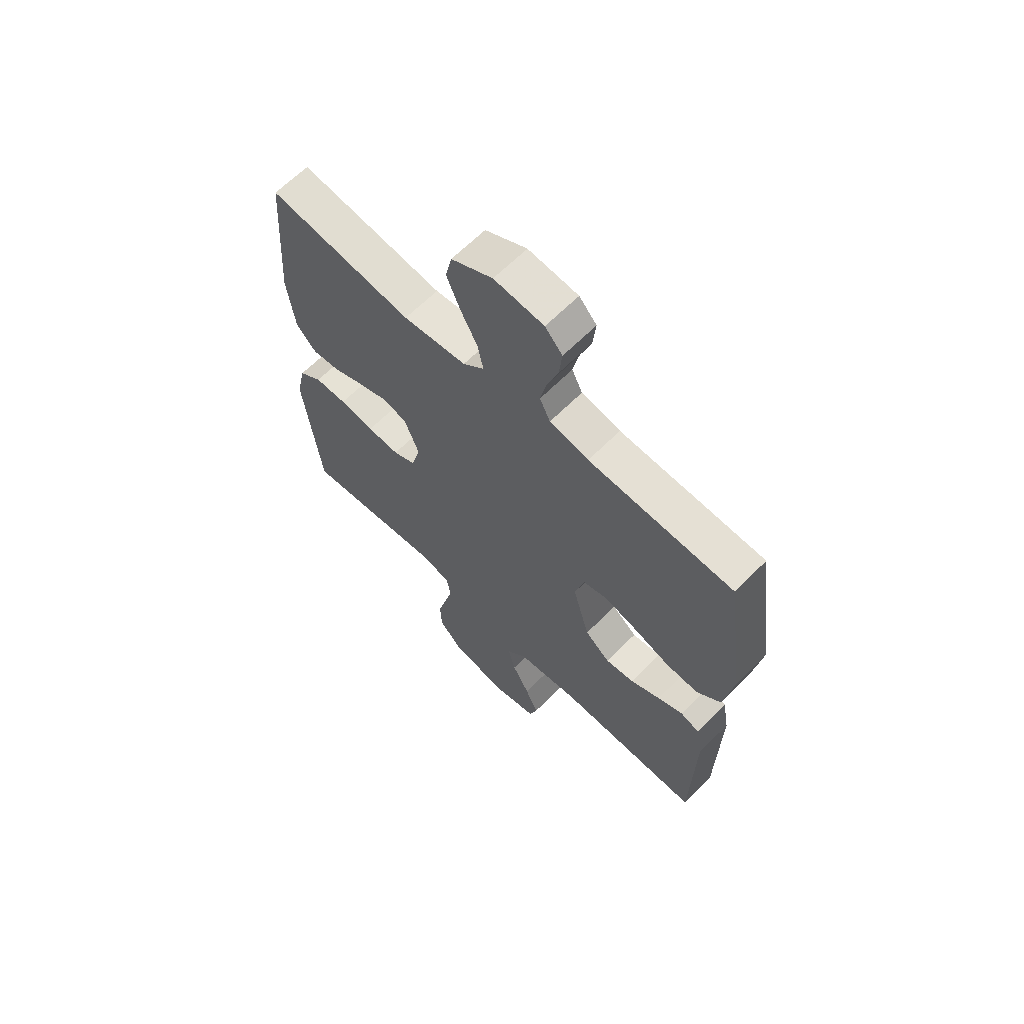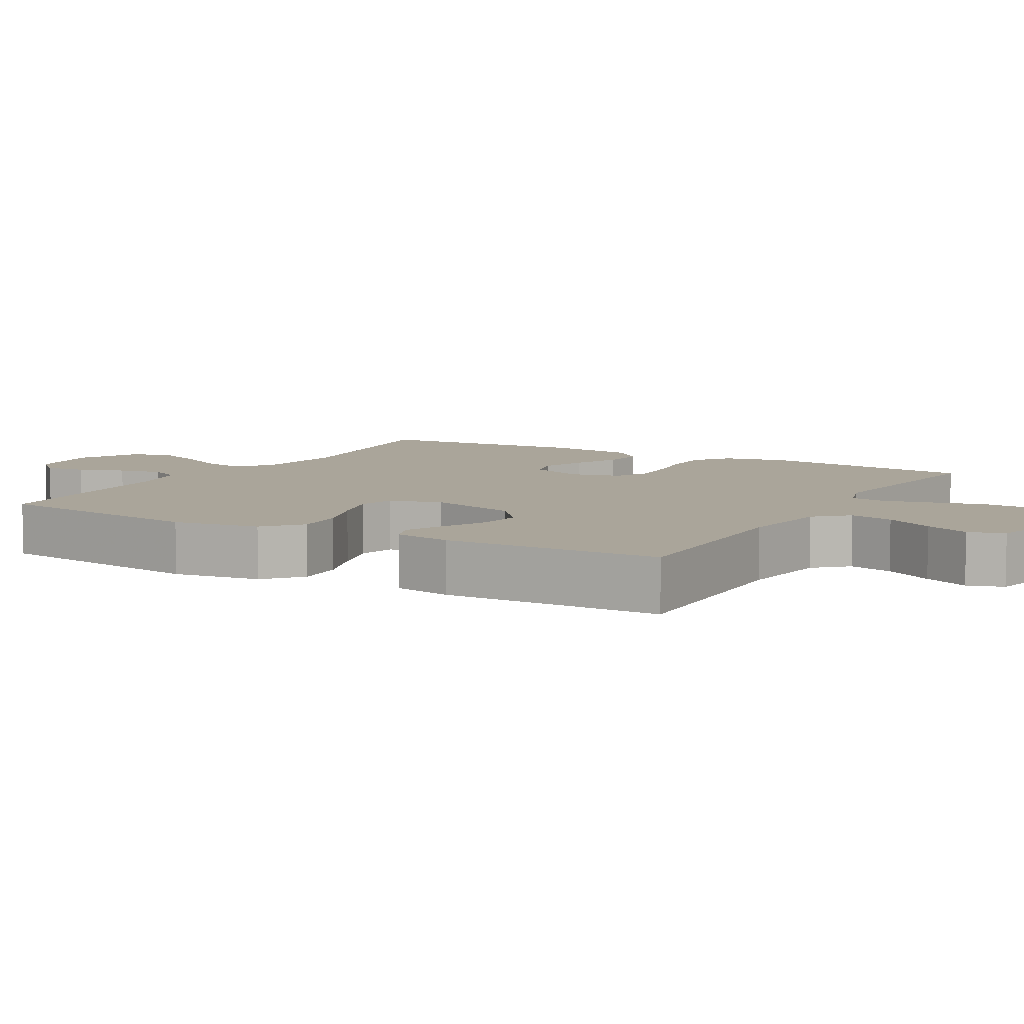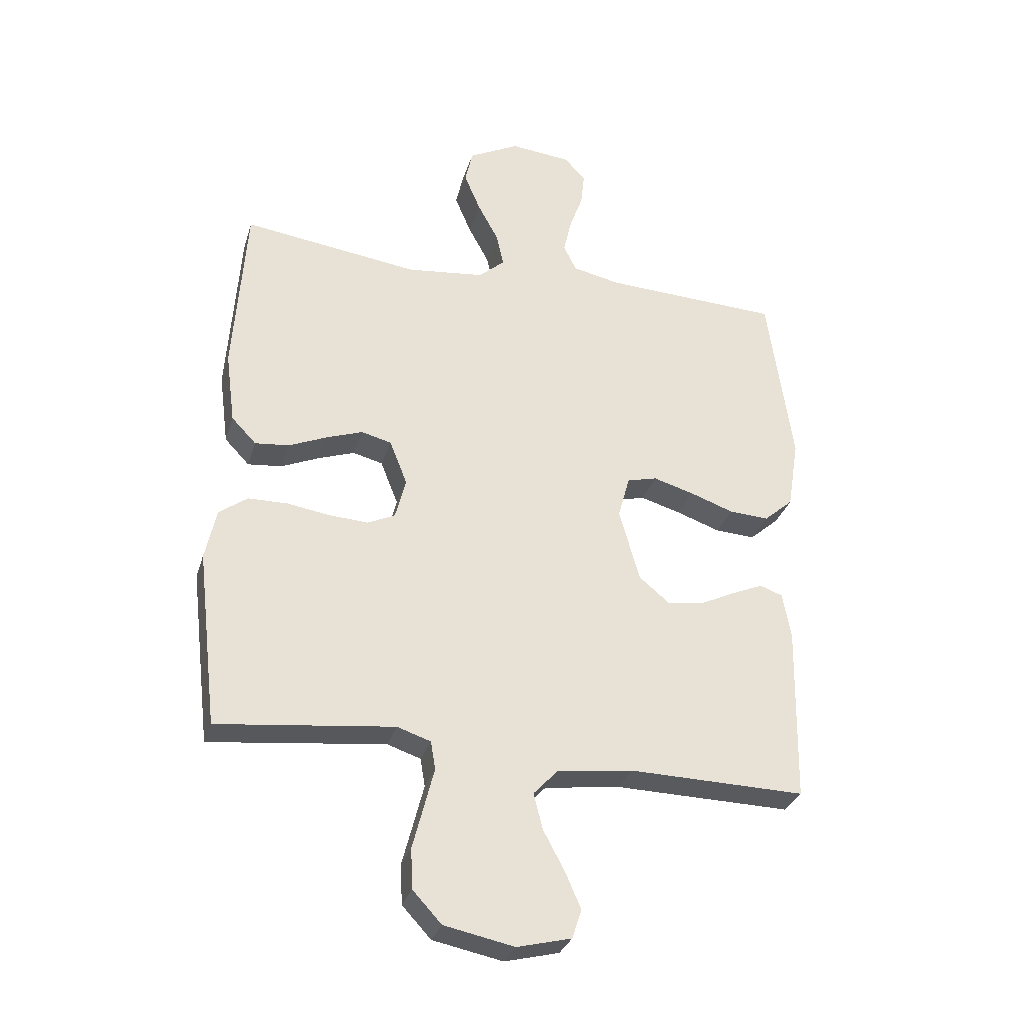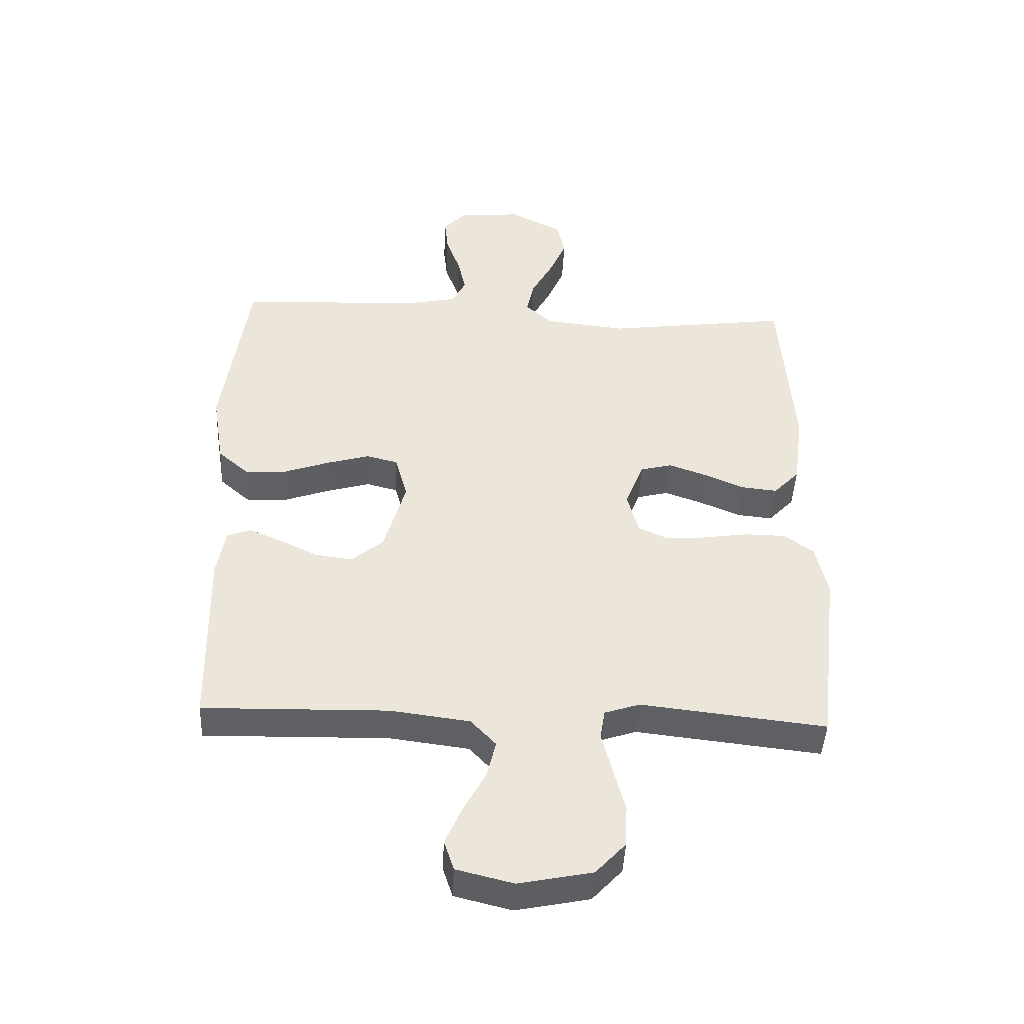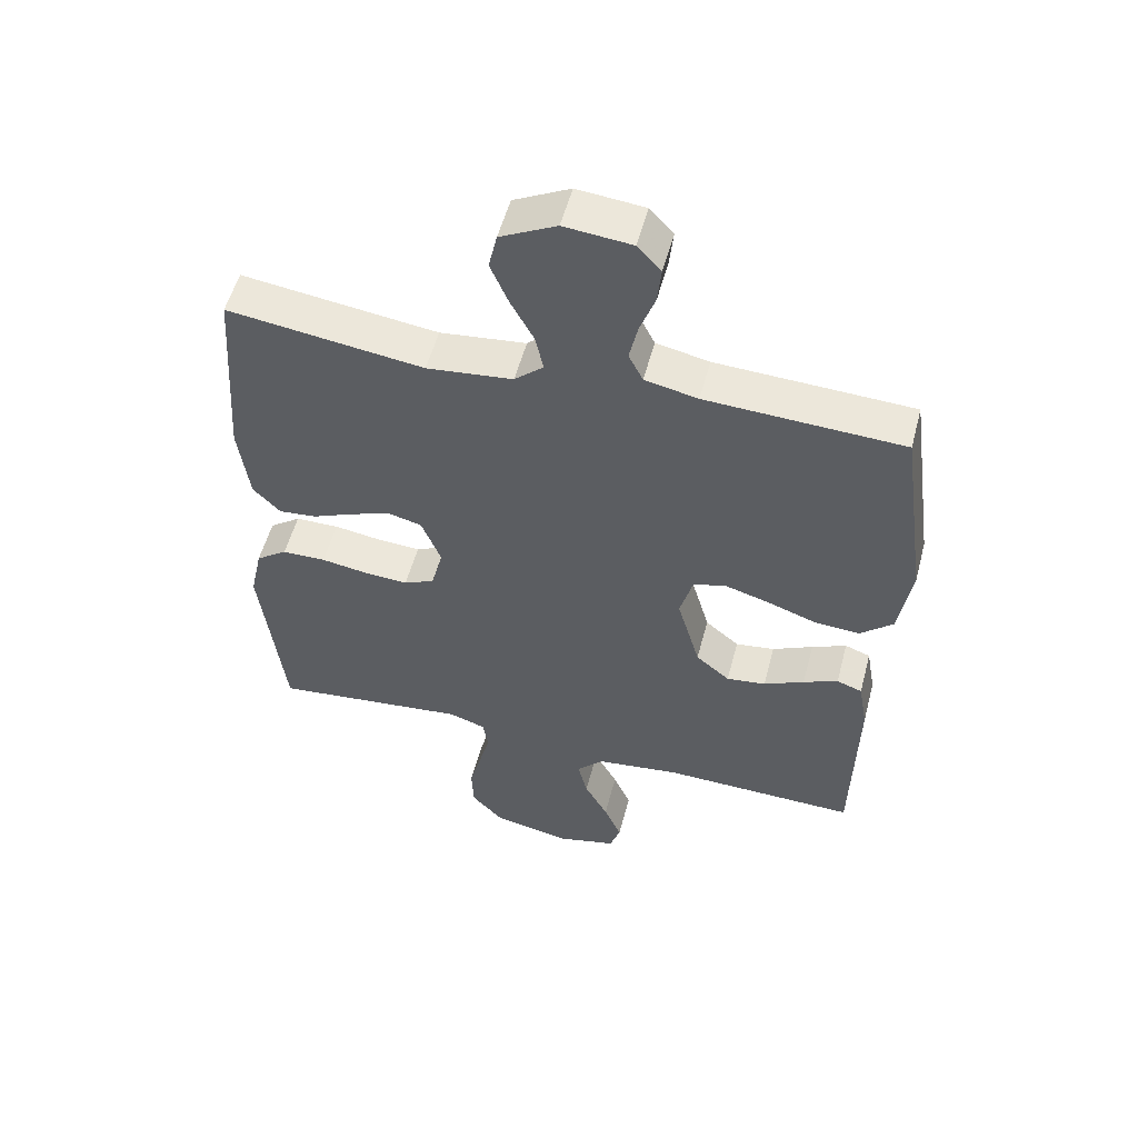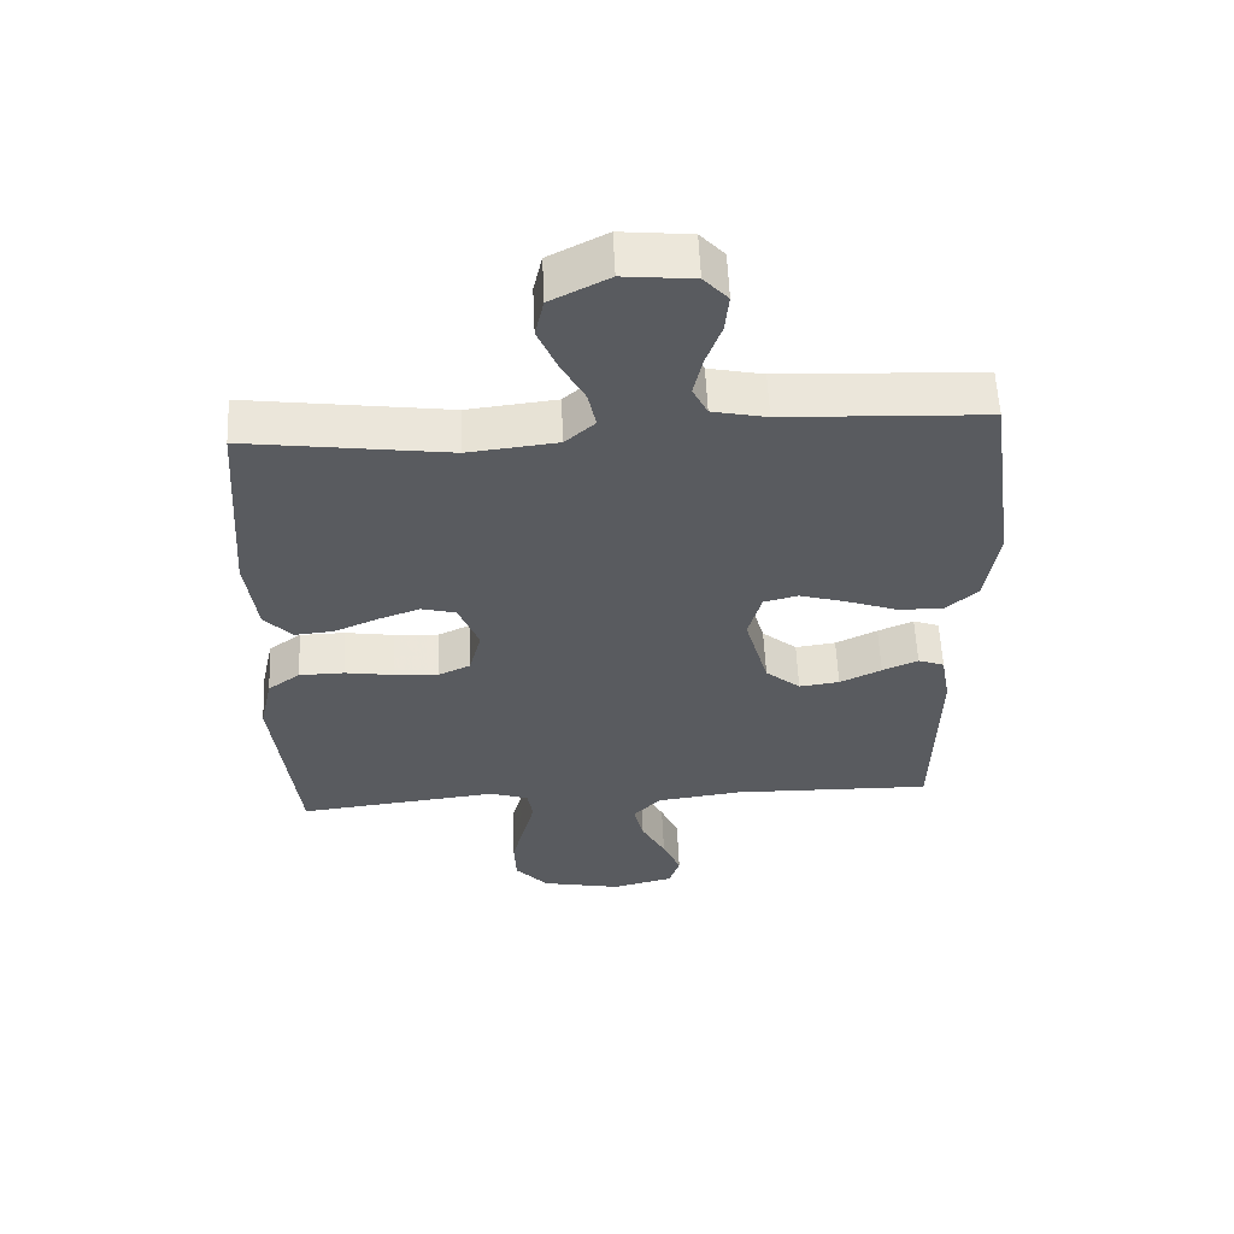
<metadata>
{"format":"obj","ext":"obj","renderer":"f3d","projection":"perspective","resolution":1024,"background":"white","views":[{"elev":64.3,"azim":44.7,"up":"+Z"},{"elev":7.6,"azim":119.9,"up":"+Y"},{"elev":-31.0,"azim":-15.9,"up":"+Z"},{"elev":-44.6,"azim":177.3,"up":"+Z"},{"elev":54.2,"azim":14.7,"up":"+Z"},{"elev":57.5,"azim":-2.6,"up":"+Z"}]}
</metadata>
<code>
v 0.5 0.07 0.5
v 0.542 0.07 0.2
v 0.523 0.07 0.08
v 0.473 0.07 0.036
v 0.405 0.07 0.04
v 0.331 0.07 0.066
v 0.262 0.07 0.086
v 0.211 0.07 0.073
v 0.191 0.07 0
v 0.226 0.07 -0.124
v 0.278 0.07 -0.167
v 0.338 0.07 -0.159
v 0.4 0.07 -0.129
v 0.453 0.07 -0.106
v 0.492 0.07 -0.12
v 0.506 0.07 -0.2
v 0.5 0.07 -0.5
v 0.2 0.07 -0.494
v 0.071 0.07 -0.511
v 0.03 0.07 -0.555
v 0.045 0.07 -0.616
v 0.081 0.07 -0.683
v 0.108 0.07 -0.745
v 0.092 0.07 -0.794
v 0 0.07 -0.817
v -0.119 0.07 -0.793
v -0.168 0.07 -0.74
v -0.171 0.07 -0.672
v -0.152 0.07 -0.599
v -0.135 0.07 -0.533
v -0.143 0.07 -0.485
v -0.2 0.07 -0.466
v -0.5 0.07 -0.5
v -0.535 0.07 -0.2
v -0.516 0.07 -0.113
v -0.468 0.07 -0.078
v -0.401 0.07 -0.077
v -0.329 0.07 -0.088
v -0.262 0.07 -0.092
v -0.215 0.07 -0.07
v -0.197 0.07 0
v -0.227 0.07 0.076
v -0.278 0.07 0.089
v -0.34 0.07 0.067
v -0.405 0.07 0.039
v -0.463 0.07 0.033
v -0.505 0.07 0.077
v -0.521 0.07 0.2
v -0.5 0.07 0.5
v -0.2 0.07 0.46
v -0.068 0.07 0.475
v -0.024 0.07 0.514
v -0.036 0.07 0.57
v -0.071 0.07 0.635
v -0.099 0.07 0.701
v -0.086 0.07 0.759
v 0 0.07 0.803
v 0.103 0.07 0.793
v 0.139 0.07 0.754
v 0.133 0.07 0.697
v 0.11 0.07 0.633
v 0.097 0.07 0.574
v 0.119 0.07 0.53
v 0.2 0.07 0.513
v 0.5 0 0.5
v 0.542 0 0.2
v 0.523 0 0.08
v 0.473 0 0.036
v 0.405 0 0.04
v 0.331 0 0.066
v 0.262 0 0.086
v 0.211 0 0.073
v 0.191 0 0
v 0.226 0 -0.124
v 0.278 0 -0.167
v 0.338 0 -0.159
v 0.4 0 -0.129
v 0.453 0 -0.106
v 0.492 0 -0.12
v 0.506 0 -0.2
v 0.5 0 -0.5
v 0.2 0 -0.494
v 0.071 0 -0.511
v 0.03 0 -0.555
v 0.045 0 -0.616
v 0.081 0 -0.683
v 0.108 0 -0.745
v 0.092 0 -0.794
v 0 0 -0.817
v -0.119 0 -0.793
v -0.168 0 -0.74
v -0.171 0 -0.672
v -0.152 0 -0.599
v -0.135 0 -0.533
v -0.143 0 -0.485
v -0.2 0 -0.466
v -0.5 0 -0.5
v -0.535 0 -0.2
v -0.516 0 -0.113
v -0.468 0 -0.078
v -0.401 0 -0.077
v -0.329 0 -0.088
v -0.262 0 -0.092
v -0.215 0 -0.07
v -0.197 0 0
v -0.227 0 0.076
v -0.278 0 0.089
v -0.34 0 0.067
v -0.405 0 0.039
v -0.463 0 0.033
v -0.505 0 0.077
v -0.521 0 0.2
v -0.5 0 0.5
v -0.2 0 0.46
v -0.068 0 0.475
v -0.024 0 0.514
v -0.036 0 0.57
v -0.071 0 0.635
v -0.099 0 0.701
v -0.086 0 0.759
v 0 0 0.803
v 0.103 0 0.793
v 0.139 0 0.754
v 0.133 0 0.697
v 0.11 0 0.633
v 0.097 0 0.574
v 0.119 0 0.53
v 0.2 0 0.513
f 59 60 61
f 58 59 61
f 57 58 61
f 56 57 61
f 55 56 61
f 54 55 61
f 53 54 61
f 52 53 61 62
f 51 52 62 63
f 48 49 50
f 47 48 50
f 46 47 50
f 45 46 50
f 44 45 50
f 43 44 50 51
f 51 63 64
f 43 51 64
f 42 43 64
f 36 37 38
f 35 36 38
f 34 35 38
f 33 34 38
f 32 33 38
f 31 32 38 39
f 27 28 29
f 26 27 29
f 25 26 29
f 24 25 29
f 23 24 29
f 22 23 29
f 21 22 29
f 20 21 29 30
f 19 20 30 31
f 16 17 18
f 15 16 18
f 14 15 18
f 13 14 18
f 12 13 18
f 18 19 31
f 12 18 31
f 11 12 31
f 4 5 6
f 3 4 6
f 2 3 6
f 1 2 6
f 64 1 6
f 64 6 7
f 64 7 8
f 42 64 8
f 41 42 8
f 40 41 8 9
f 31 39 40
f 11 31 40
f 10 11 40
f 9 10 40
f 125 124 123
f 125 123 122
f 125 122 121
f 125 121 120
f 125 120 119
f 125 119 118
f 125 118 117
f 126 125 117 116
f 127 126 116 115
f 114 113 112
f 114 112 111
f 114 111 110
f 114 110 109
f 114 109 108
f 115 114 108 107
f 128 127 115
f 128 115 107
f 128 107 106
f 102 101 100
f 102 100 99
f 102 99 98
f 102 98 97
f 102 97 96
f 103 102 96 95
f 93 92 91
f 93 91 90
f 93 90 89
f 93 89 88
f 93 88 87
f 93 87 86
f 93 86 85
f 94 93 85 84
f 95 94 84 83
f 82 81 80
f 82 80 79
f 82 79 78
f 82 78 77
f 82 77 76
f 95 83 82
f 95 82 76
f 95 76 75
f 70 69 68
f 70 68 67
f 70 67 66
f 70 66 65
f 70 65 128
f 71 70 128
f 72 71 128
f 72 128 106
f 72 106 105
f 73 72 105 104
f 104 103 95
f 104 95 75
f 104 75 74
f 104 74 73
f 1 65 66 2
f 2 66 67 3
f 3 67 68 4
f 4 68 69 5
f 5 69 70 6
f 6 70 71 7
f 7 71 72 8
f 8 72 73 9
f 9 73 74 10
f 10 74 75 11
f 11 75 76 12
f 12 76 77 13
f 13 77 78 14
f 14 78 79 15
f 15 79 80 16
f 16 80 81 17
f 17 81 82 18
f 18 82 83 19
f 19 83 84 20
f 20 84 85 21
f 21 85 86 22
f 22 86 87 23
f 23 87 88 24
f 24 88 89 25
f 25 89 90 26
f 26 90 91 27
f 27 91 92 28
f 28 92 93 29
f 29 93 94 30
f 30 94 95 31
f 31 95 96 32
f 32 96 97 33
f 33 97 98 34
f 34 98 99 35
f 35 99 100 36
f 36 100 101 37
f 37 101 102 38
f 38 102 103 39
f 39 103 104 40
f 40 104 105 41
f 41 105 106 42
f 42 106 107 43
f 43 107 108 44
f 44 108 109 45
f 45 109 110 46
f 46 110 111 47
f 47 111 112 48
f 48 112 113 49
f 49 113 114 50
f 50 114 115 51
f 51 115 116 52
f 52 116 117 53
f 53 117 118 54
f 54 118 119 55
f 55 119 120 56
f 56 120 121 57
f 57 121 122 58
f 58 122 123 59
f 59 123 124 60
f 60 124 125 61
f 61 125 126 62
f 62 126 127 63
f 63 127 128 64
f 64 128 65 1

</code>
